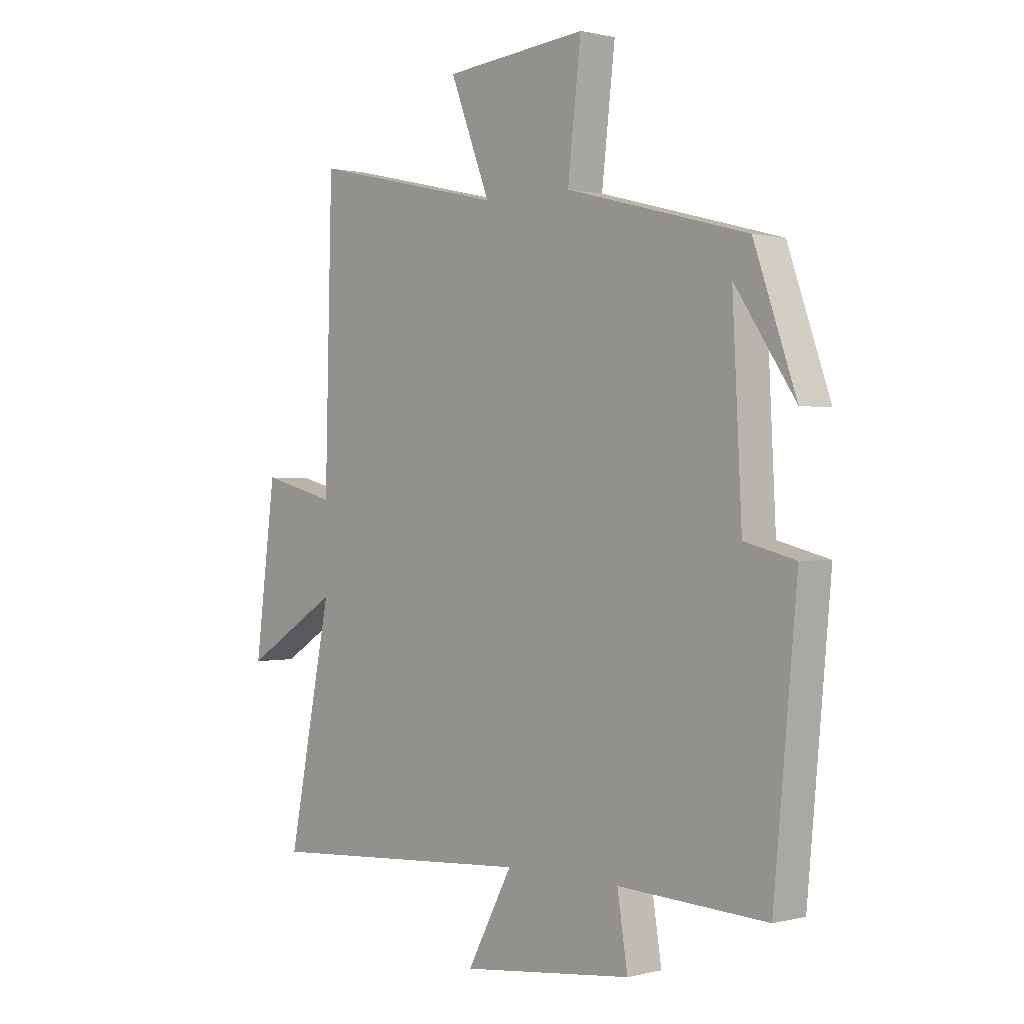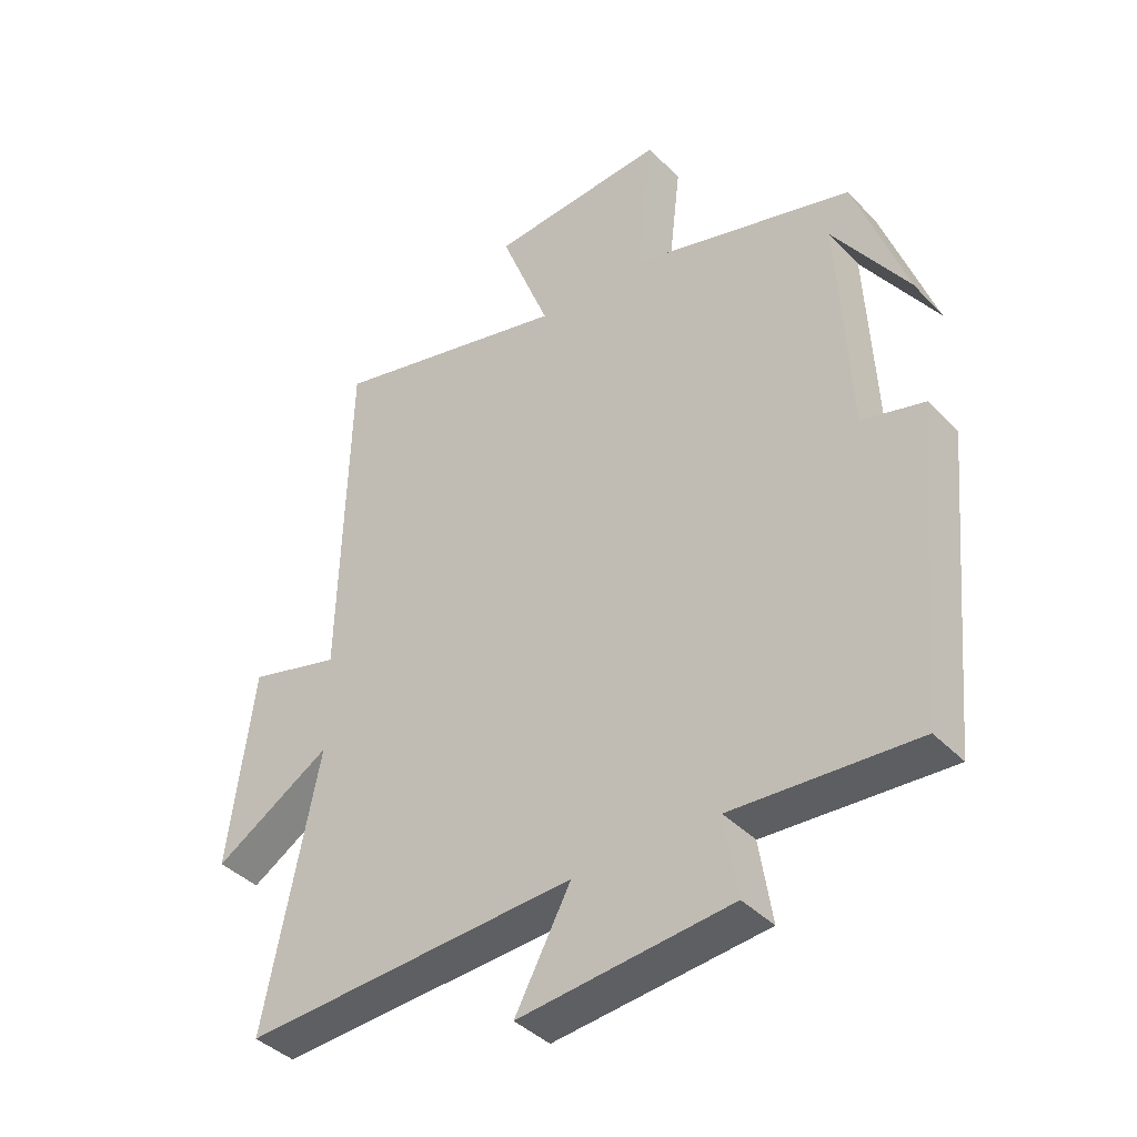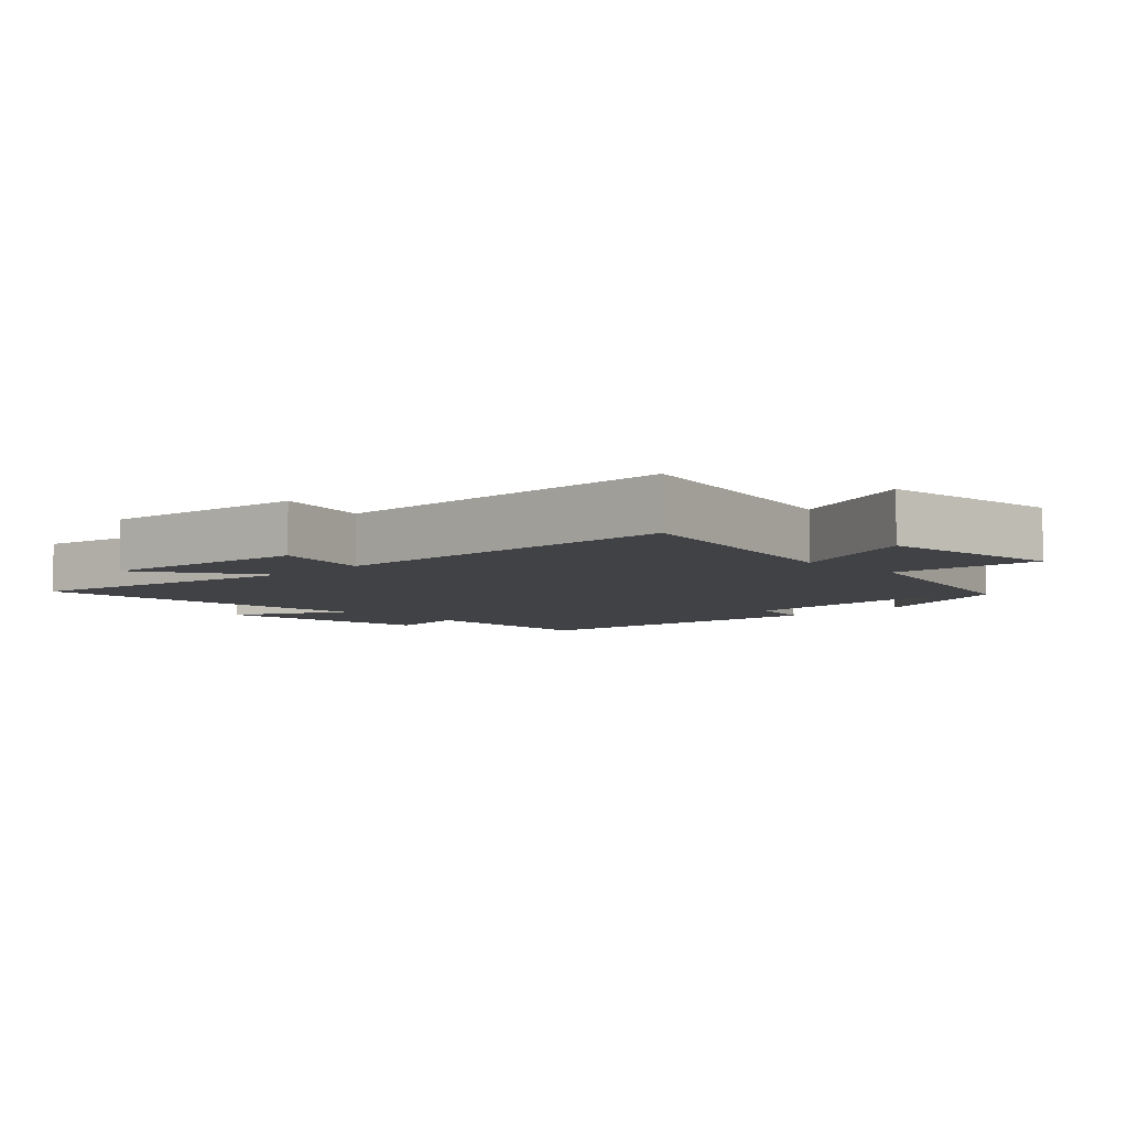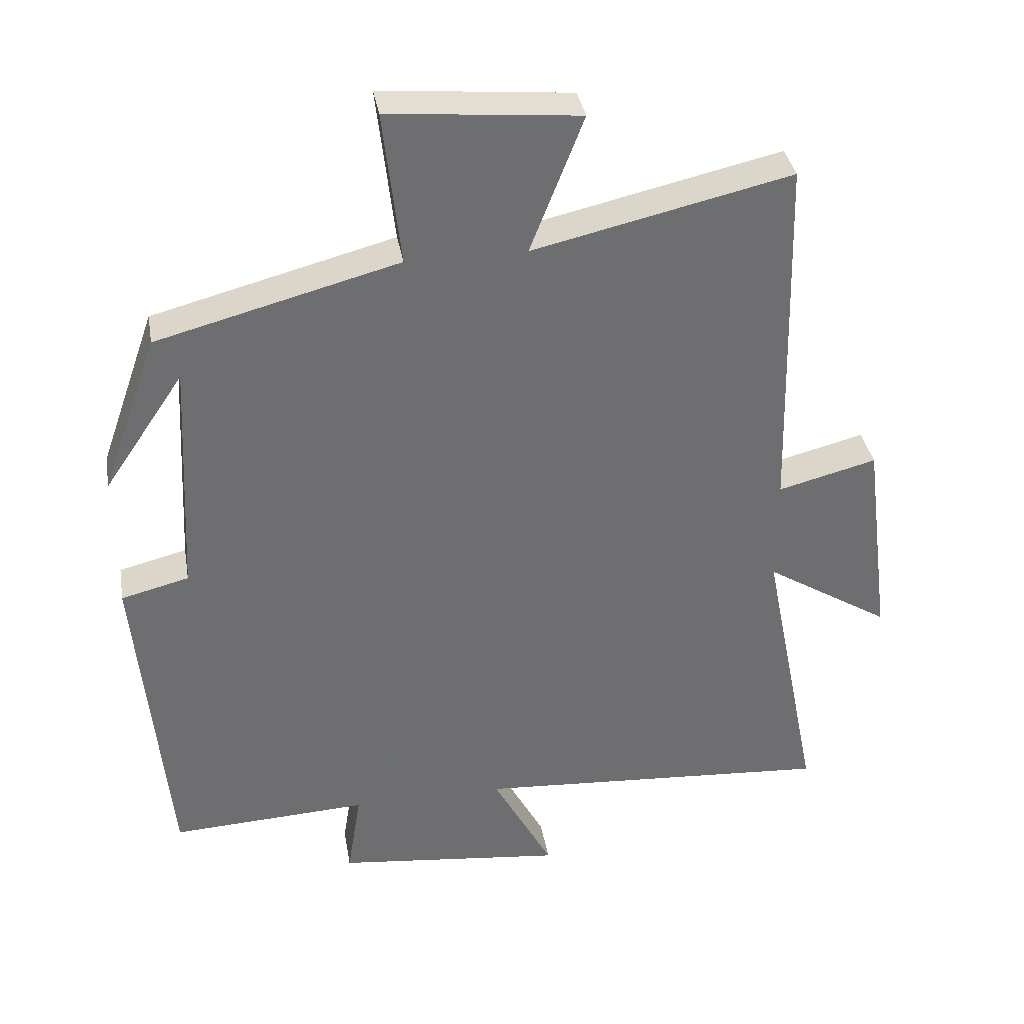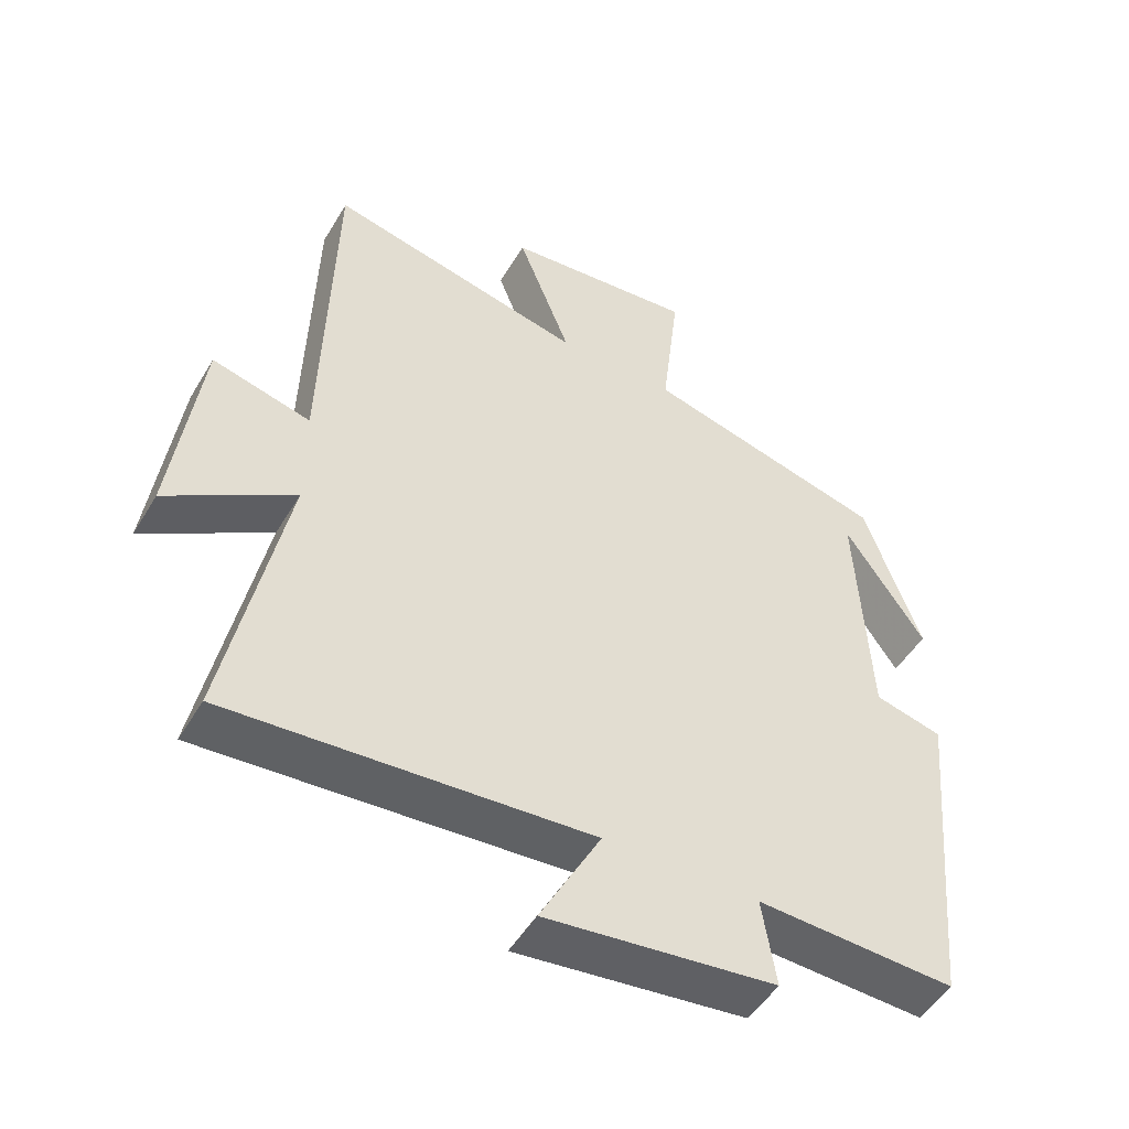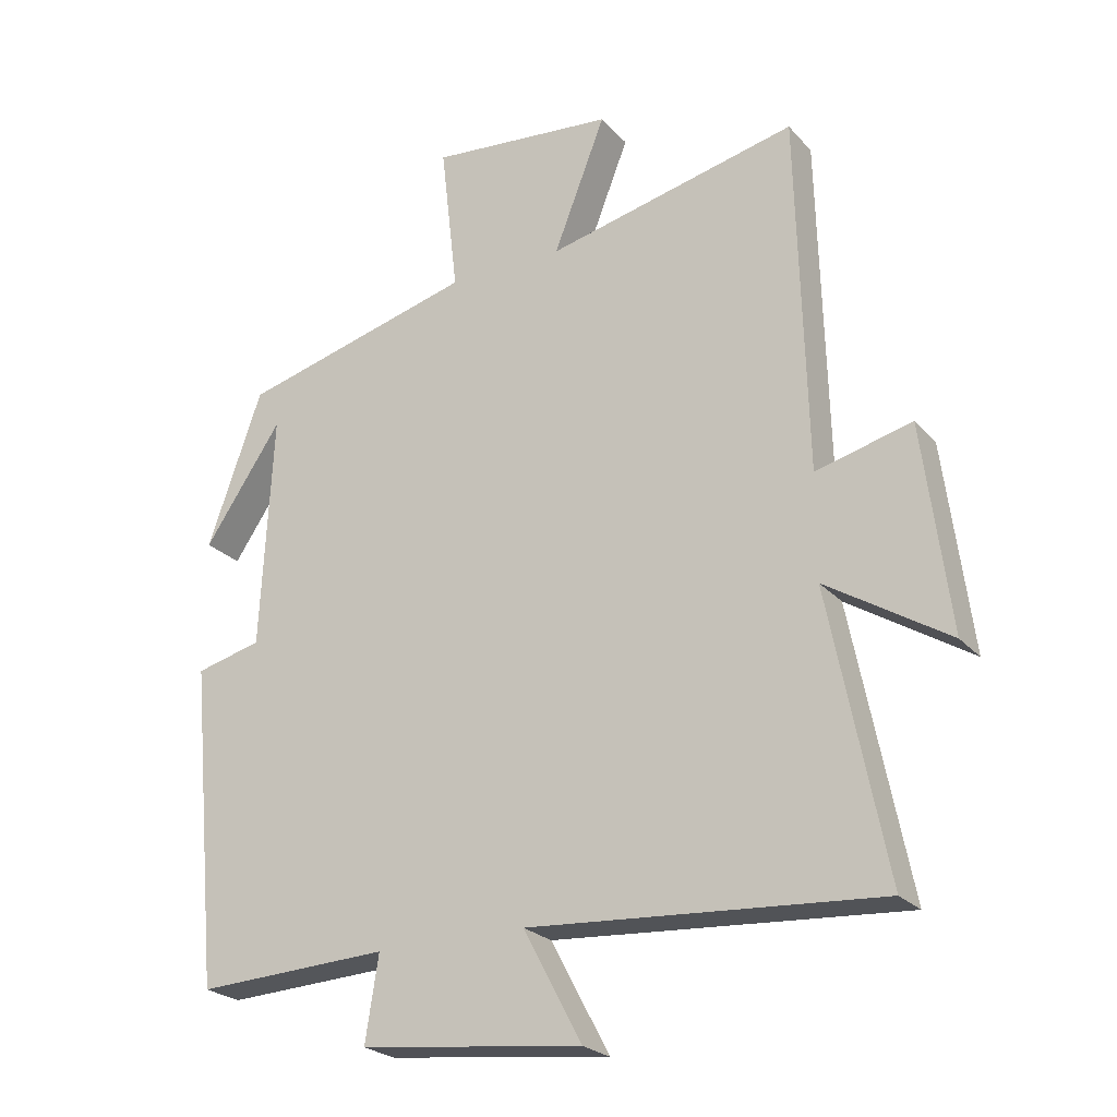
<metadata>
{"format":"obj","ext":"obj","renderer":"f3d","projection":"perspective","resolution":1024,"background":"white","views":[{"elev":0.5,"azim":47.1,"up":"+Z"},{"elev":-39.7,"azim":38.4,"up":"+Z"},{"elev":-6.1,"azim":-45.1,"up":"+Y"},{"elev":36.1,"azim":170.3,"up":"+Z"},{"elev":-49.8,"azim":-29.9,"up":"+Z"},{"elev":-24.0,"azim":-149.3,"up":"+Z"}]}
</metadata>
<code>
v 0.455 0.07 -0.514
v 0.166 0.07 -0.5
v 0.186 0.07 -0.627
v -0.148 0.07 -0.665
v -0.06 0.07 -0.5
v -0.585 0.07 -0.536
v -0.5 0.07 -0.11
v -0.684 0.07 -0.225
v -0.644 0.07 0.085
v -0.5 0.07 0.048
v -0.486 0.07 0.586
v -0.109 0.07 0.5
v -0.187 0.07 0.7
v 0.091 0.07 0.726
v 0.065 0.07 0.5
v 0.418 0.07 0.407
v 0.5 0.07 0.174
v 0.383 0.07 0.347
v 0.401 0.07 -0.005
v 0.5 0.07 -0.03
v 0.455 0 -0.514
v 0.166 0 -0.5
v 0.186 0 -0.627
v -0.148 0 -0.665
v -0.06 0 -0.5
v -0.585 0 -0.536
v -0.5 0 -0.11
v -0.684 0 -0.225
v -0.644 0 0.085
v -0.5 0 0.048
v -0.486 0 0.586
v -0.109 0 0.5
v -0.187 0 0.7
v 0.091 0 0.726
v 0.065 0 0.5
v 0.418 0 0.407
v 0.5 0 0.174
v 0.383 0 0.347
v 0.401 0 -0.005
v 0.5 0 -0.03
f 19 20 1 2
f 18 19 2
f 16 17 18
f 15 16 18
f 15 18 2
f 12 13 14 15
f 12 15 2
f 12 2 3
f 11 12 3
f 10 11 3
f 7 8 9 10
f 7 10 3
f 5 6 7
f 5 7 3
f 3 4 5
f 22 21 40 39
f 22 39 38
f 38 37 36
f 38 36 35
f 22 38 35
f 35 34 33 32
f 22 35 32
f 23 22 32
f 23 32 31
f 23 31 30
f 30 29 28 27
f 23 30 27
f 27 26 25
f 23 27 25
f 25 24 23
f 1 21 22 2
f 2 22 23 3
f 3 23 24 4
f 4 24 25 5
f 5 25 26 6
f 6 26 27 7
f 7 27 28 8
f 8 28 29 9
f 9 29 30 10
f 10 30 31 11
f 11 31 32 12
f 12 32 33 13
f 13 33 34 14
f 14 34 35 15
f 15 35 36 16
f 16 36 37 17
f 17 37 38 18
f 18 38 39 19
f 19 39 40 20
f 20 40 21 1

</code>
